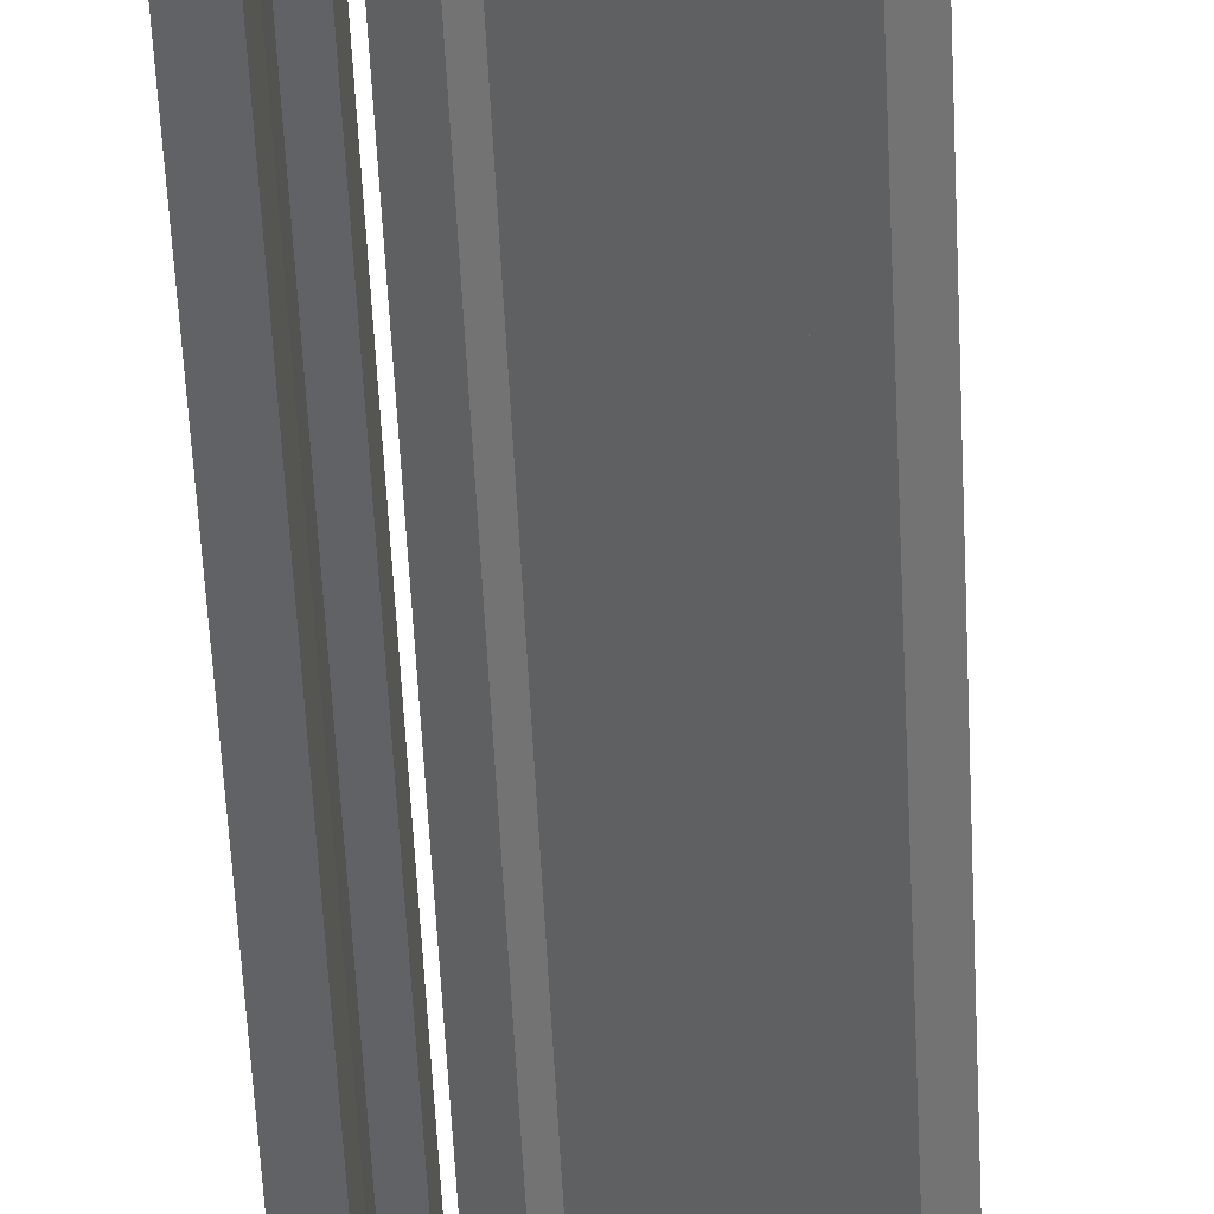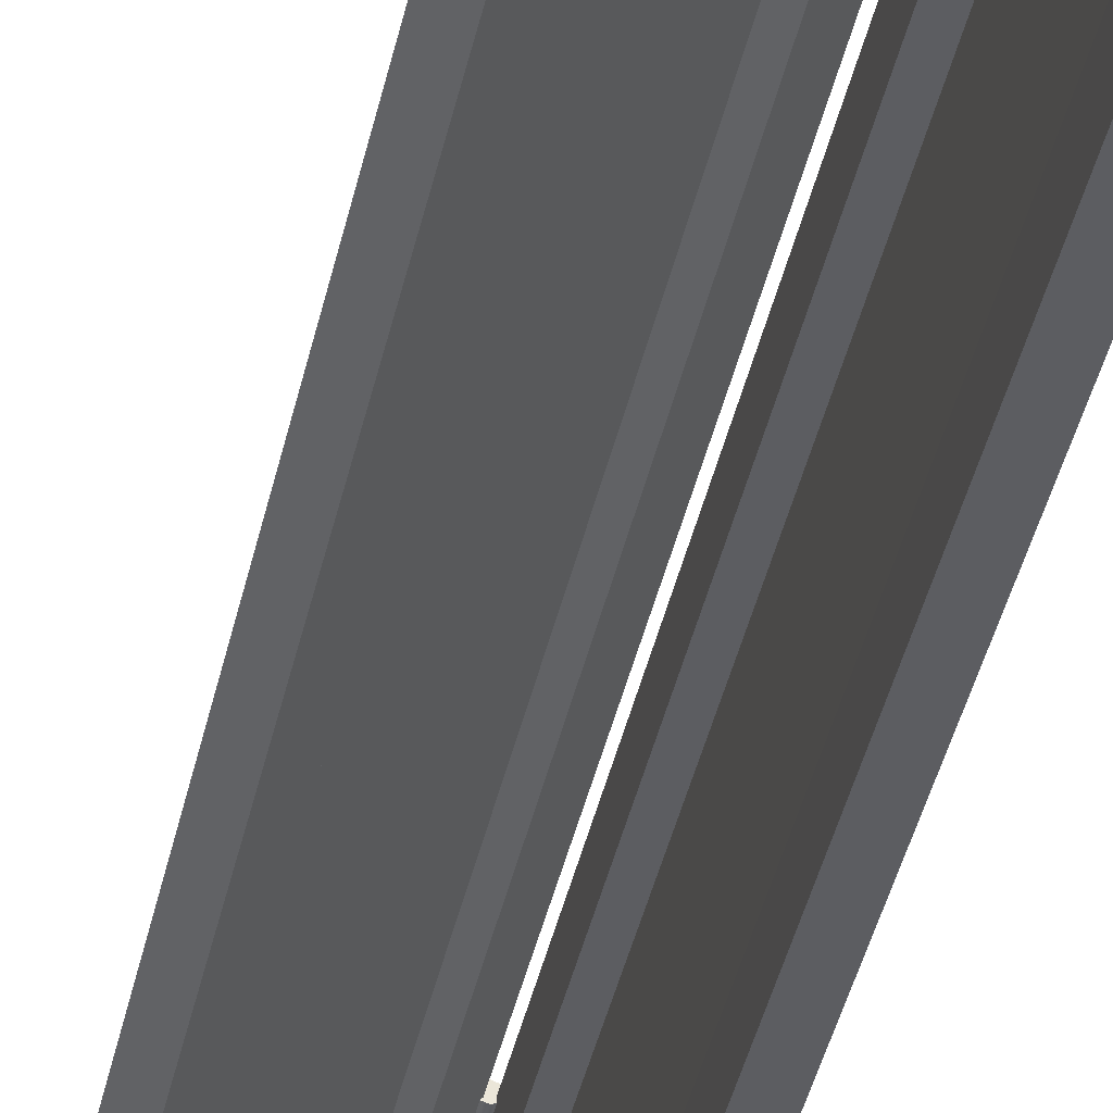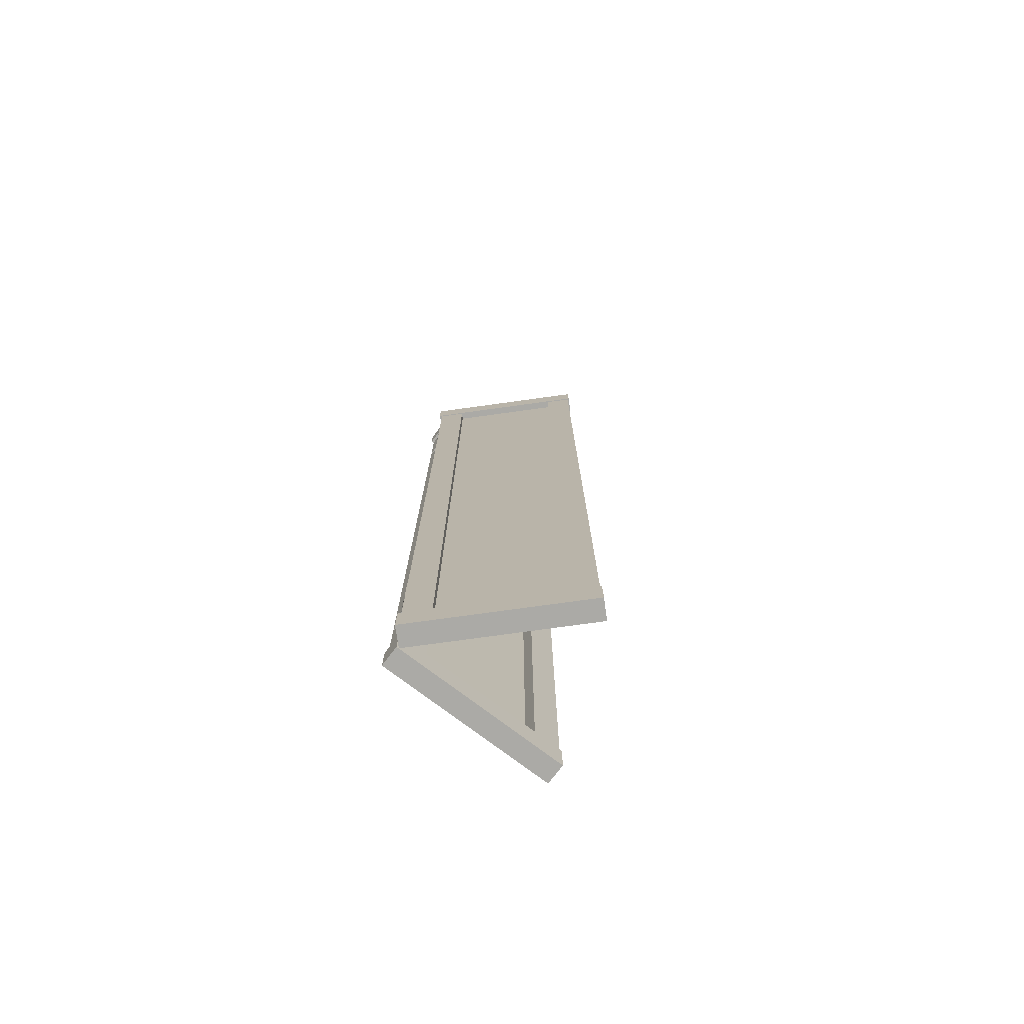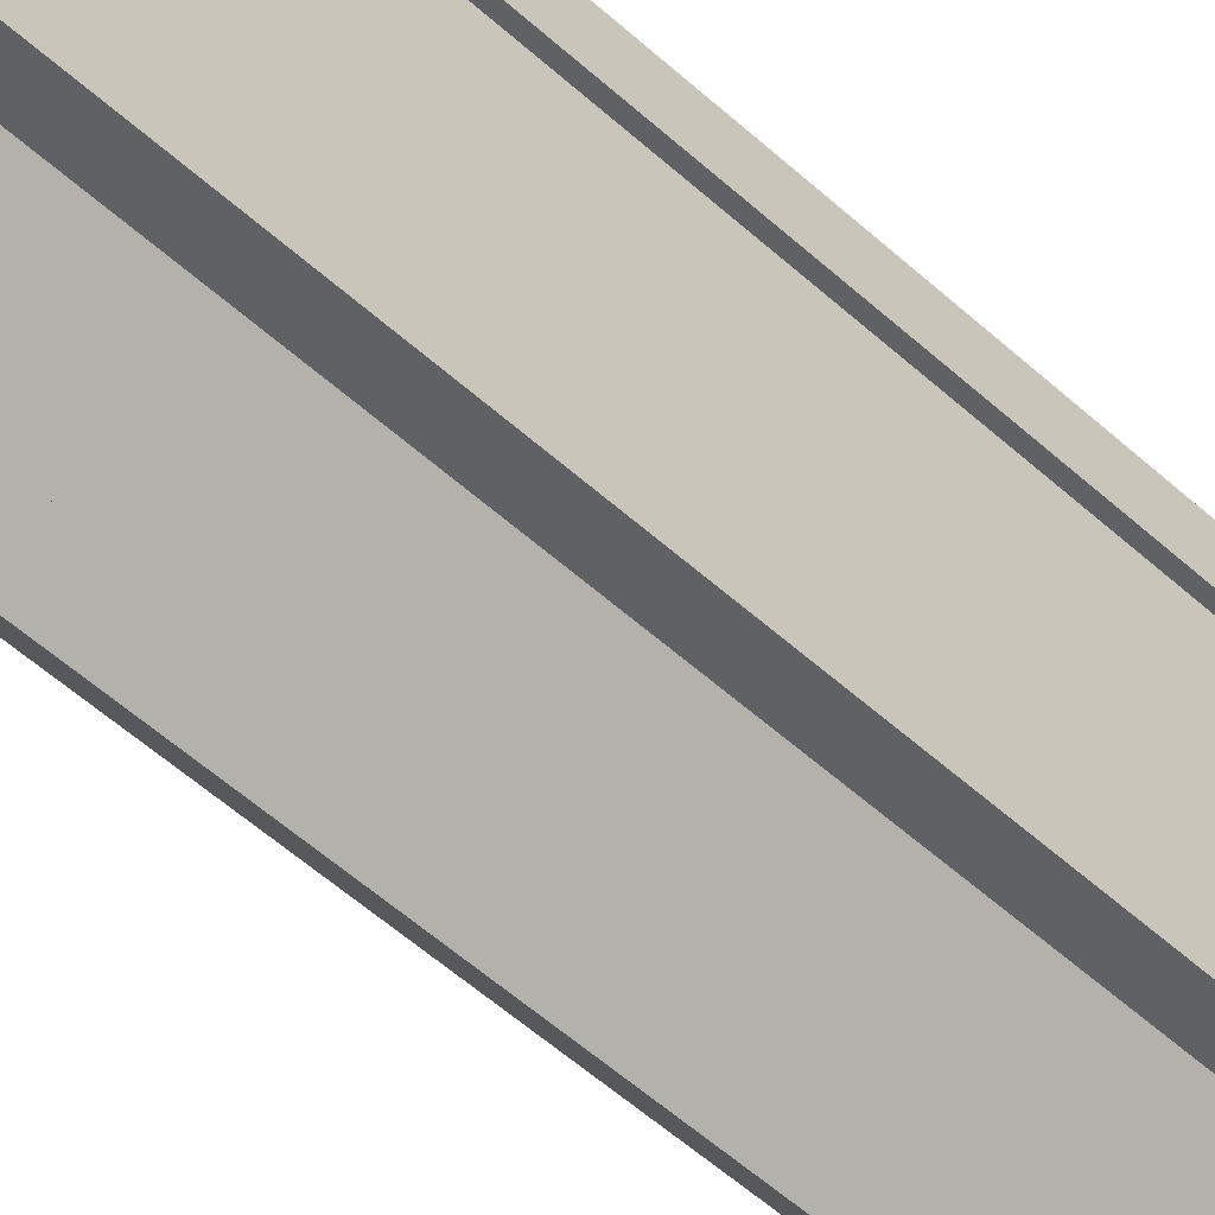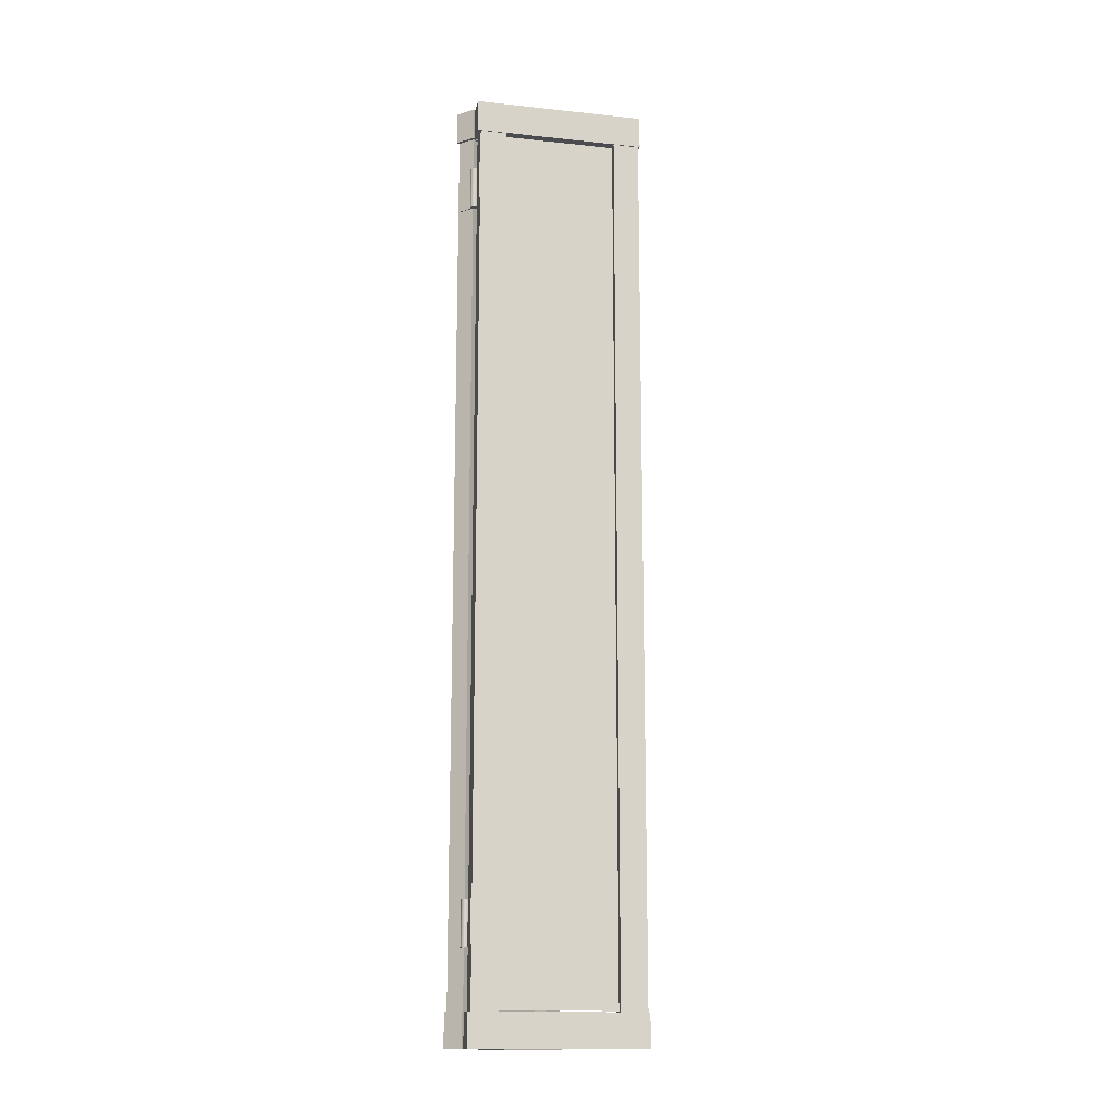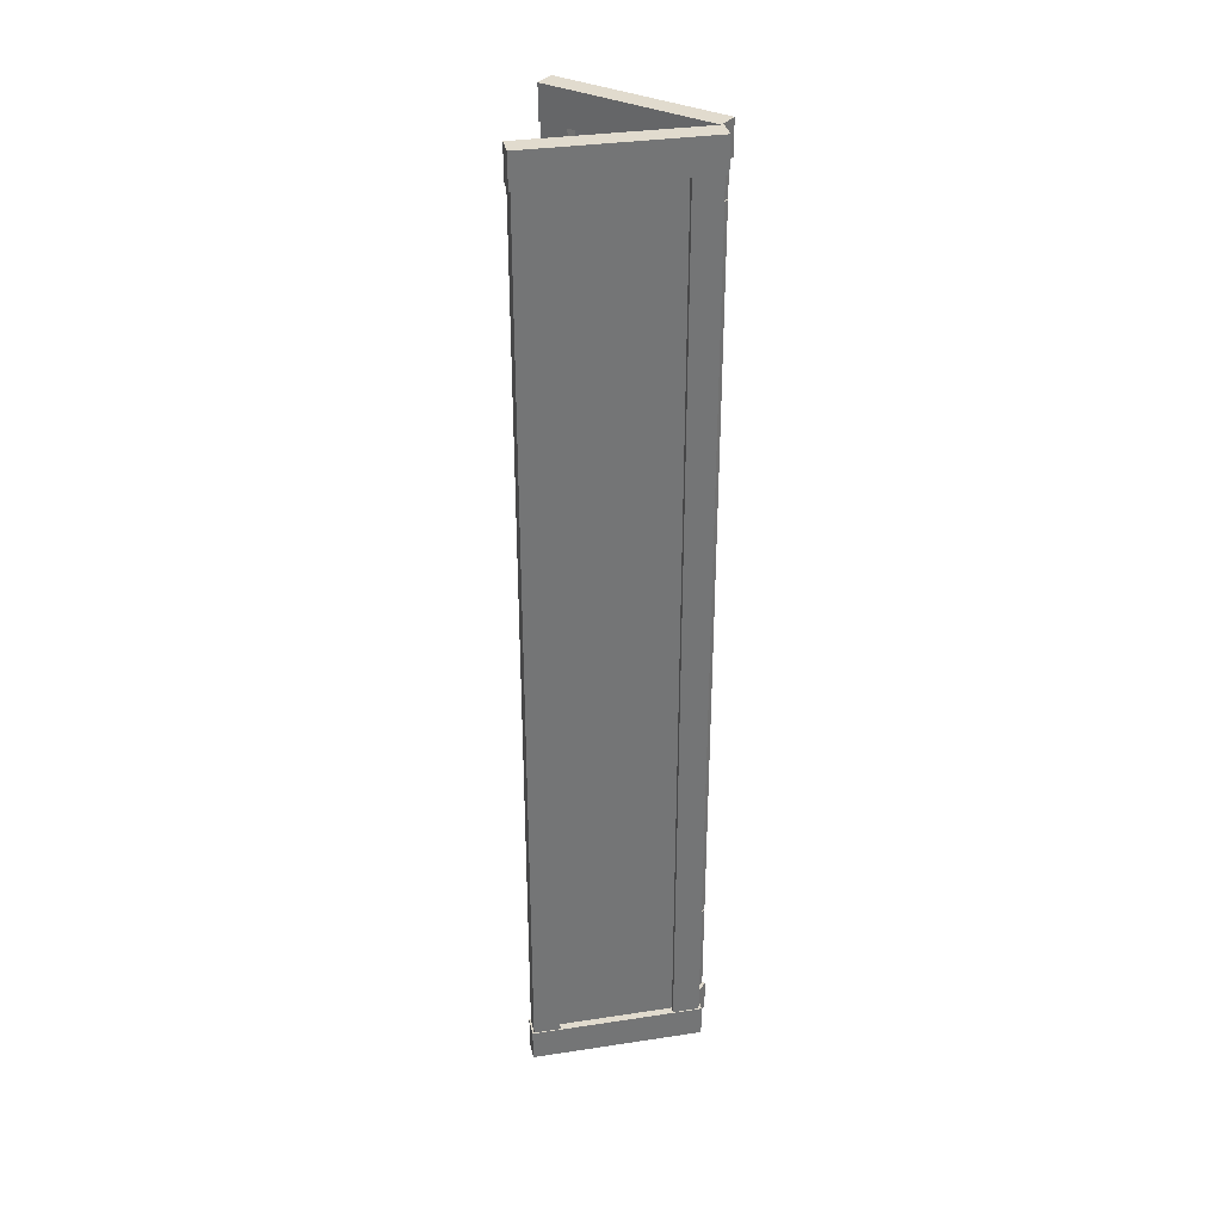
<metadata>
{"format":"obj","ext":"obj","renderer":"f3d","projection":"perspective","resolution":1024,"background":"white","views":[{"elev":-50.8,"azim":2.6,"up":"+Z"},{"elev":-38.0,"azim":168.6,"up":"+Z"},{"elev":-76.1,"azim":55.9,"up":"+Y"},{"elev":-45.9,"azim":-137.4,"up":"+Z"},{"elev":-15.1,"azim":35.3,"up":"+Y"},{"elev":33.7,"azim":-98.6,"up":"+Y"}]}
</metadata>
<code>
o Bistro_Research_Exterior_paris_building_05_2__5213
v 45.11 11.82 19.53
v 44.77 11.82 19.9
v 44.81 11.82 19.94
v 45.15 11.82 19.57
v 44.81 11.73 19.94
v 45.15 11.73 19.57
v 45.11 11.73 19.53
v 44.77 11.73 19.9
v 45.15 9.123 19.57
v 45.11 9.123 19.53
v 45.11 11.73 19.53
v 45.15 11.73 19.57
v 45.1 11.73 19.63
v 45.1 9.123 19.63
v 45.06 9.123 19.59
v 45.06 11.73 19.59
v 45.09 11.72 19.61
v 44.85 11.72 19.87
v 44.85 9.126 19.87
v 45.09 9.126 19.61
v 44.78 9.123 19.9
v 44.82 9.123 19.94
v 44.82 11.73 19.94
v 44.78 11.73 19.9
v 44.83 11.73 19.84
v 44.83 9.123 19.84
v 44.87 9.123 19.88
v 44.87 11.73 19.88
v 45.11 9.123 19.53
v 44.77 9.123 19.9
v 44.81 9.123 19.94
v 45.15 9.123 19.57
v 44.81 9.026 19.94
v 45.15 9.026 19.57
v 45.11 9.026 19.53
v 44.77 9.026 19.9
v 44.78 9.293 19.91
v 44.81 9.293 19.93
v 44.81 9.422 19.93
v 44.78 9.422 19.91
v 44.81 9.422 19.93
v 44.79 9.422 19.91
v 44.79 9.293 19.91
v 44.81 9.293 19.93
v 44.72 9.293 19.91
v 44.76 9.293 19.91
v 44.76 9.422 19.91
v 44.72 9.422 19.91
v 44.76 9.422 19.9
v 44.72 9.422 19.9
v 44.72 9.293 19.9
v 44.76 9.293 19.9
v 44.68 11.82 19.41
v 44.71 11.82 19.91
v 44.77 11.82 19.91
v 44.74 11.82 19.4
v 44.77 11.73 19.91
v 44.74 11.73 19.4
v 44.68 11.73 19.41
v 44.71 11.73 19.91
v 44.74 9.123 19.41
v 44.69 9.123 19.41
v 44.69 11.73 19.41
v 44.74 11.73 19.41
v 44.74 11.73 19.49
v 44.74 9.123 19.49
v 44.69 9.123 19.49
v 44.69 11.73 19.49
v 44.72 11.72 19.83
v 44.71 11.72 19.48
v 44.71 9.126 19.48
v 44.72 9.126 19.83
v 44.71 9.123 19.91
v 44.77 9.123 19.9
v 44.77 11.73 19.9
v 44.71 11.73 19.91
v 44.71 11.73 19.83
v 44.71 9.123 19.83
v 44.76 9.123 19.82
v 44.76 11.73 19.82
v 44.68 9.123 19.41
v 44.71 9.123 19.91
v 44.77 9.123 19.91
v 44.74 9.123 19.4
v 44.77 9.026 19.91
v 44.74 9.026 19.4
v 44.68 9.026 19.41
v 44.71 9.026 19.91
v 44.72 11.49 19.91
v 44.76 11.49 19.91
v 44.76 11.62 19.91
v 44.72 11.62 19.91
v 44.76 11.62 19.9
v 44.72 11.62 19.9
v 44.72 11.49 19.9
v 44.76 11.49 19.9
v 44.78 11.49 19.91
v 44.81 11.49 19.93
v 44.81 11.62 19.93
v 44.78 11.62 19.91
v 44.81 11.62 19.93
v 44.79 11.62 19.91
v 44.79 11.49 19.91
v 44.81 11.49 19.93
v 44.78 9.293 19.9
v 44.77 9.293 19.89
v 44.77 9.422 19.89
v 44.78 9.422 19.9
v 44.78 9.293 19.91
v 44.78 9.422 19.91
v 44.78 9.293 19.91
v 44.78 9.422 19.91
v 44.77 9.293 19.92
v 44.77 9.422 19.92
v 44.76 9.293 19.92
v 44.76 9.422 19.92
v 44.76 9.293 19.91
v 44.76 9.422 19.91
v 44.76 9.293 19.9
v 44.76 9.422 19.9
v 44.78 11.49 19.9
v 44.77 11.49 19.89
v 44.77 11.62 19.89
v 44.78 11.62 19.9
v 44.78 11.49 19.91
v 44.78 11.62 19.91
v 44.78 11.49 19.91
v 44.78 11.62 19.91
v 44.77 11.49 19.92
v 44.77 11.62 19.92
v 44.76 11.49 19.92
v 44.76 11.62 19.92
v 44.76 11.49 19.91
v 44.76 11.62 19.91
v 44.76 11.49 19.9
v 44.76 11.62 19.9
v 44.77 9.293 19.91
v 44.77 9.422 19.91
v 44.77 11.49 19.91
v 44.77 11.62 19.91
f 1 2 3
f 3 4 1
f 3 5 6
f 6 4 3
f 1 7 8
f 8 2 1
f 1 4 6
f 6 7 1
f 3 2 8
f 8 5 3
f 7 6 5
f 5 8 7
f 9 10 11
f 11 12 9
f 9 12 13
f 13 14 9
f 11 10 15
f 15 16 11
f 15 14 13
f 13 16 15
f 17 18 19
f 19 20 17
f 21 22 23
f 23 24 21
f 21 24 25
f 25 26 21
f 23 22 27
f 27 28 23
f 27 26 25
f 25 28 27
f 29 30 31
f 31 32 29
f 31 33 34
f 34 32 31
f 29 35 36
f 36 30 29
f 29 32 34
f 34 35 29
f 31 30 36
f 36 33 31
f 35 34 33
f 33 36 35
f 37 38 39
f 39 40 37
f 41 42 40
f 40 39 41
f 42 43 37
f 37 40 42
f 43 44 38
f 38 37 43
f 44 41 39
f 39 38 44
f 45 46 47
f 47 48 45
f 49 50 48
f 48 47 49
f 50 51 45
f 45 48 50
f 51 52 46
f 46 45 51
f 52 49 47
f 47 46 52
f 53 54 55
f 55 56 53
f 55 57 58
f 58 56 55
f 53 59 60
f 60 54 53
f 53 56 58
f 58 59 53
f 55 54 60
f 60 57 55
f 59 58 57
f 57 60 59
f 61 62 63
f 63 64 61
f 61 64 65
f 65 66 61
f 63 62 67
f 67 68 63
f 67 66 65
f 65 68 67
f 69 70 71
f 71 72 69
f 73 74 75
f 75 76 73
f 73 76 77
f 77 78 73
f 75 74 79
f 79 80 75
f 79 78 77
f 77 80 79
f 81 82 83
f 83 84 81
f 83 85 86
f 86 84 83
f 81 87 88
f 88 82 81
f 81 84 86
f 86 87 81
f 83 82 88
f 88 85 83
f 87 86 85
f 85 88 87
f 89 90 91
f 91 92 89
f 93 94 92
f 92 91 93
f 94 95 89
f 89 92 94
f 95 96 90
f 90 89 95
f 96 93 91
f 91 90 96
f 97 98 99
f 99 100 97
f 101 102 100
f 100 99 101
f 102 103 97
f 97 100 102
f 103 104 98
f 98 97 103
f 104 101 99
f 99 98 104
f 105 106 107
f 107 108 105
f 109 105 108
f 108 110 109
f 111 109 110
f 110 112 111
f 113 111 112
f 112 114 113
f 115 113 114
f 114 116 115
f 117 115 116
f 116 118 117
f 119 117 118
f 118 120 119
f 106 119 120
f 120 107 106
f 121 122 123
f 123 124 121
f 125 121 124
f 124 126 125
f 127 125 126
f 126 128 127
f 129 127 128
f 128 130 129
f 131 129 130
f 130 132 131
f 133 131 132
f 132 134 133
f 135 133 134
f 134 136 135
f 122 135 136
f 136 123 122
f 111 113 137
f 109 111 137
f 113 115 137
f 105 109 137
f 115 117 137
f 106 105 137
f 117 119 137
f 119 106 137
f 114 112 138
f 116 114 138
f 112 110 138
f 118 116 138
f 110 108 138
f 120 118 138
f 108 107 138
f 107 120 138
f 127 129 139
f 125 127 139
f 129 131 139
f 121 125 139
f 131 133 139
f 122 121 139
f 133 135 139
f 135 122 139
f 130 128 140
f 132 130 140
f 128 126 140
f 134 132 140
f 126 124 140
f 136 134 140
f 124 123 140
f 123 136 140

</code>
